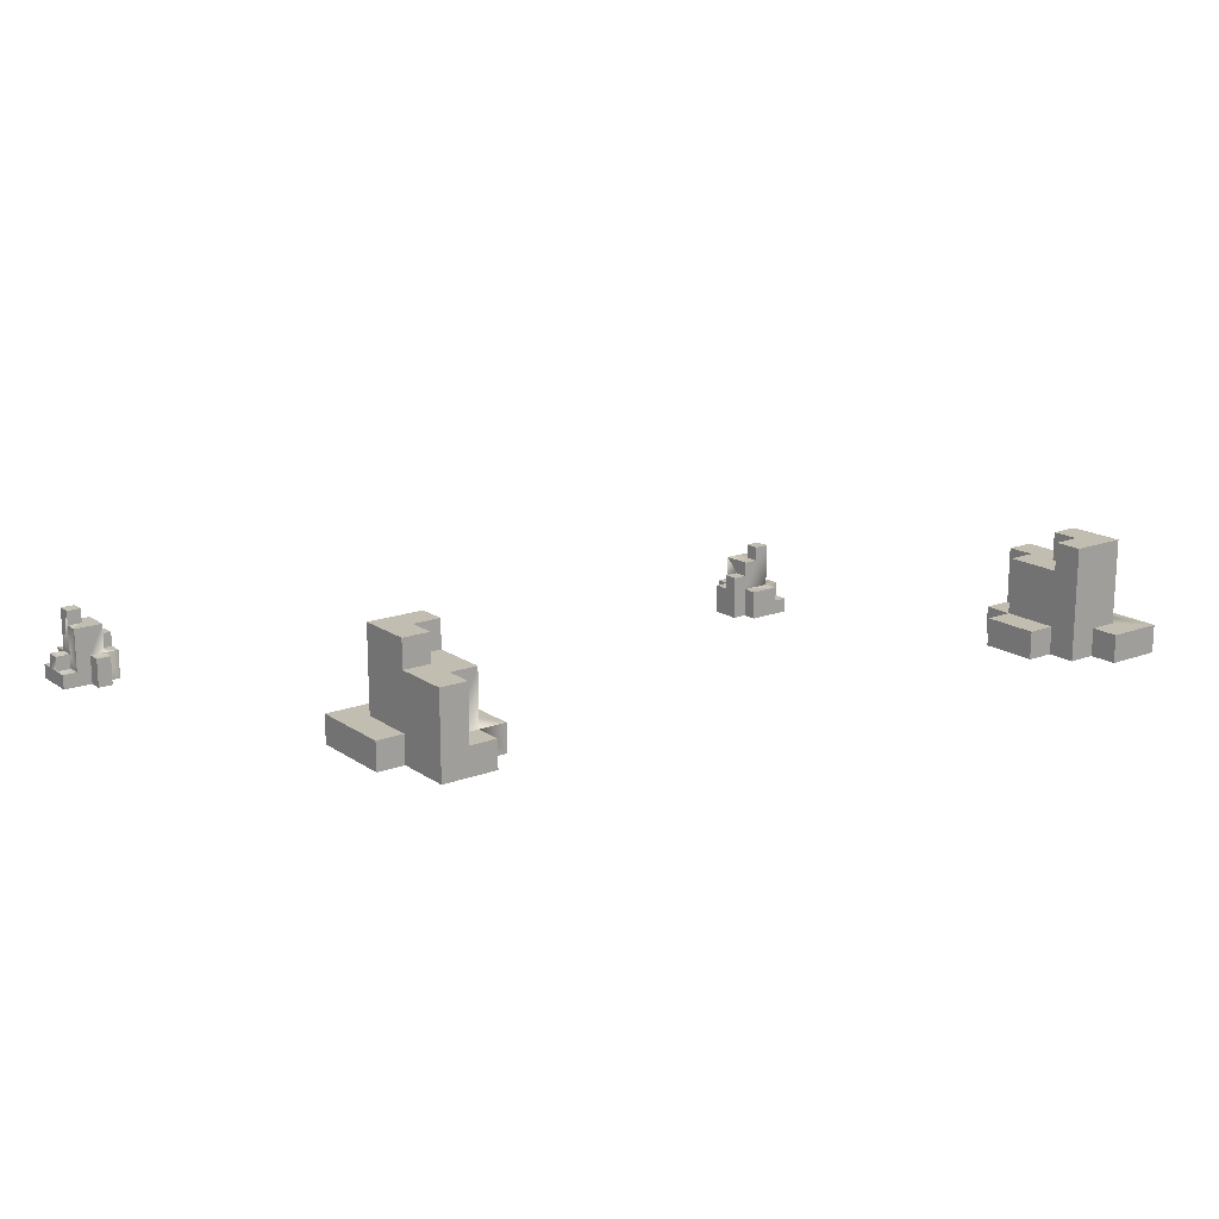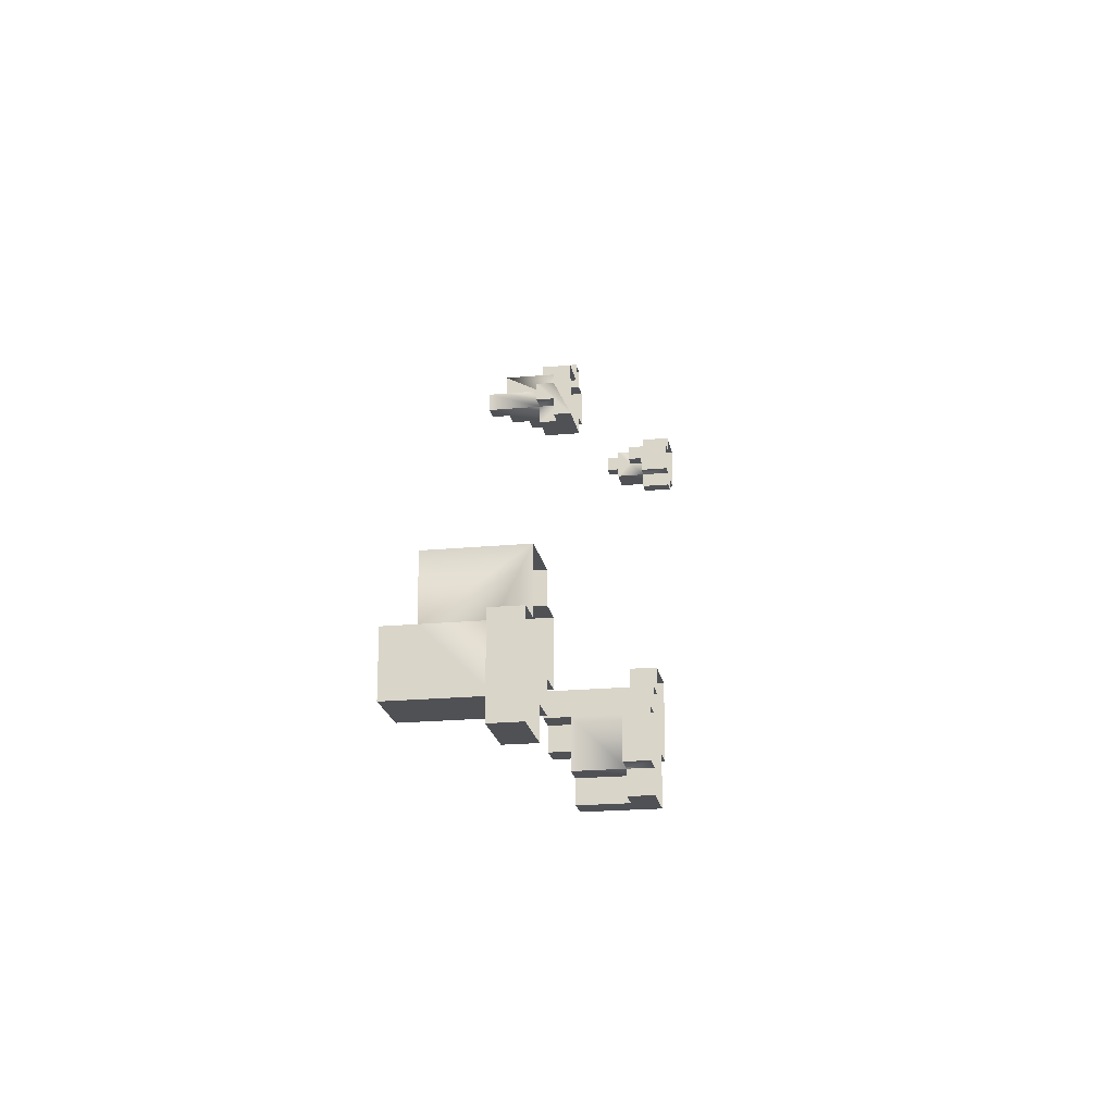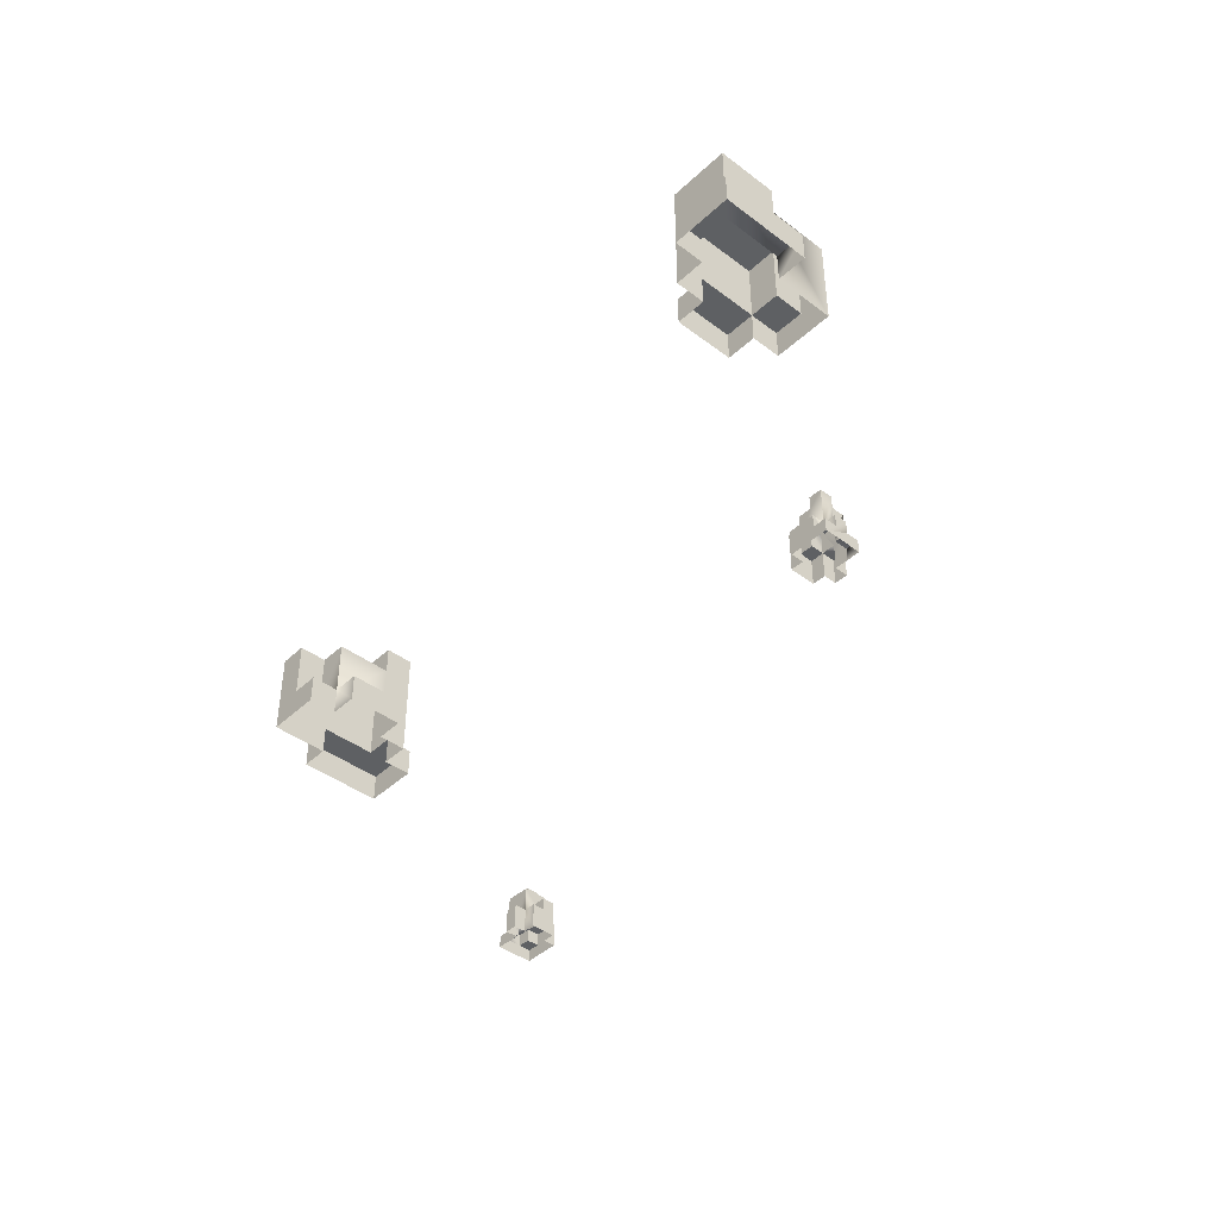
<metadata>
{"format":"obj","ext":"obj","renderer":"f3d","projection":"perspective","resolution":1024,"background":"white","views":[{"elev":16.8,"azim":-36.9,"up":"+Z"},{"elev":-20.1,"azim":99.9,"up":"+Y"},{"elev":-42.1,"azim":47.9,"up":"+Z"}]}
</metadata>
<code>
g stones2
v -12.01 37.78 -17.36
v -11.01 38.78 -17.36
v -11.01 37.78 -17.36
v -13.01 38.78 -17.36
v -13.01 36.78 -17.36
v -12.01 36.78 -17.36
v -11.01 37.78 -18.36
v -12.01 36.78 -18.36
v -12.01 37.78 -18.36
v -12.01 35.78 -18.36
v -13.01 36.78 -18.36
v -13.01 34.78 -18.36
v -12.01 34.78 -18.36
v -11.01 35.78 -18.36
v -14.01 39.78 -20.36
v -14.01 36.78 -21.36
v -14.01 39.78 -21.36
v -14.01 36.78 -20.36
v -13.01 36.78 -20.36
v -13.01 34.78 -21.36
v -13.01 36.78 -21.36
v -13.01 36.78 -18.36
v -13.01 34.78 -18.36
v -13.01 38.78 -20.36
v -13.01 36.78 -17.36
v -13.01 38.78 -17.36
v -13.01 34.78 -21.36
v -11.01 34.78 -20.36
v -11.01 34.78 -21.36
v -12.01 34.78 -20.36
v -12.01 34.78 -18.36
v -13.01 34.78 -18.36
v -11.01 35.78 -18.36
v -12.01 35.78 -20.36
v -12.01 35.78 -18.36
v -11.01 35.78 -20.36
v -10.01 37.78 -20.36
v -10.01 35.78 -21.36
v -10.01 35.78 -20.36
v -10.01 37.78 -21.36
v -11.01 37.78 -20.36
v -11.01 38.78 -21.36
v -11.01 37.78 -21.36
v -11.01 37.78 -18.36
v -11.01 38.78 -17.36
v -11.01 37.78 -17.36
v -11.01 35.78 -20.36
v -11.01 35.78 -18.36
v -14.01 36.78 -20.36
v -13.01 36.78 -21.36
v -14.01 36.78 -21.36
v -13.01 36.78 -20.36
v -13.01 38.78 -20.36
v -12.01 39.78 -20.36
v -12.01 38.78 -20.36
v -14.01 39.78 -20.36
v -13.01 36.78 -20.36
v -14.01 36.78 -20.36
v -10.01 35.78 -20.36
v -11.01 37.78 -20.36
v -10.01 37.78 -20.36
v -11.01 35.78 -20.36
v -10.01 35.78 -21.36
v -11.01 35.78 -20.36
v -10.01 35.78 -20.36
v -11.01 35.78 -21.36
v -12.01 39.78 -21.36
v -12.01 38.78 -20.36
v -12.01 39.78 -20.36
v -12.01 38.78 -21.36
v -11.01 34.78 -20.36
v -11.01 35.78 -21.36
v -11.01 34.78 -21.36
v -11.01 35.78 -20.36
v -12.01 34.78 -20.36
v -11.01 35.78 -20.36
v -11.01 34.78 -20.36
v -12.01 35.78 -20.36
v -12.01 34.78 -18.36
v -12.01 35.78 -20.36
v -12.01 34.78 -20.36
v -12.01 35.78 -18.36
v -12.01 36.78 -17.36
v -13.01 36.78 -18.36
v -13.01 36.78 -17.36
v -12.01 36.78 -18.36
v -12.01 37.78 -17.36
v -12.01 36.78 -18.36
v -12.01 36.78 -17.36
v -12.01 37.78 -18.36
v -12.01 37.78 -18.36
v -11.01 37.78 -17.36
v -11.01 37.78 -18.36
v -12.01 37.78 -17.36
v -17.38 49.87 -19.32
v -17.88 49.37 -19.32
v -17.88 49.87 -19.32
v -16.88 49.37 -19.32
v -16.88 50.37 -19.32
v -17.38 50.37 -19.32
v -17.38 50.37 -18.82
v -17.88 49.87 -18.82
v -17.88 50.37 -18.82
v -17.38 49.87 -18.82
v -16.88 48.87 -20.32
v -17.38 48.87 -21.32
v -17.38 48.87 -20.32
v -16.88 48.87 -21.32
v -17.38 49.37 -20.32
v -16.88 49.37 -19.32
v -16.88 49.37 -20.32
v -17.88 49.37 -19.32
v -17.88 49.37 -20.82
v -17.38 49.37 -21.32
v -18.38 49.37 -20.82
v -18.38 49.37 -21.32
v -16.38 50.37 -19.82
v -16.38 49.87 -20.32
v -16.38 49.87 -19.82
v -16.38 50.37 -21.32
v -16.38 49.37 -21.32
v -16.38 49.37 -20.32
v -16.88 49.87 -19.82
v -16.88 50.37 -19.32
v -16.88 50.37 -19.82
v -16.88 49.37 -19.32
v -16.88 49.37 -20.32
v -16.88 49.87 -20.32
v -18.38 50.87 -21.32
v -18.38 49.37 -20.82
v -18.38 49.37 -21.32
v -18.38 49.87 -20.82
v -18.38 50.37 -20.82
v -18.38 50.87 -20.82
v -18.38 49.87 -20.32
v -18.38 50.37 -20.32
v -18.38 49.87 -20.82
v -17.88 49.87 -18.82
v -17.88 50.37 -20.32
v -17.88 50.37 -18.82
v -17.88 49.87 -19.32
v -17.88 49.87 -18.82
v -17.88 49.87 -20.32
v -17.88 49.37 -19.32
v -17.88 49.87 -20.32
v -17.88 49.87 -19.32
v -17.88 49.37 -20.82
v -17.88 49.87 -20.82
v -16.38 49.87 -19.82
v -16.88 50.37 -19.82
v -16.38 50.37 -19.82
v -16.88 49.87 -19.82
v -16.38 49.87 -20.32
v -16.88 49.87 -19.82
v -16.38 49.87 -19.82
v -16.88 49.87 -20.32
v -16.38 49.37 -20.32
v -16.88 49.87 -20.32
v -16.38 49.87 -20.32
v -16.88 49.37 -20.32
v -16.88 49.37 -20.32
v -16.38 49.37 -21.32
v -16.88 49.37 -21.32
v -16.38 49.37 -20.32
v -17.38 49.87 -18.82
v -17.88 49.87 -19.32
v -17.88 49.87 -18.82
v -17.38 49.87 -19.32
v -17.38 50.37 -18.82
v -17.38 49.87 -19.32
v -17.38 49.87 -18.82
v -17.38 50.37 -19.32
v -17.88 50.87 -20.32
v -17.88 50.37 -20.82
v -17.88 50.87 -20.82
v -17.88 50.37 -20.32
v -16.88 50.37 -20.32
v -17.88 50.87 -20.32
v -16.88 50.87 -20.32
v -17.88 50.37 -20.32
v -16.88 50.87 -21.32
v -16.88 50.37 -20.32
v -16.88 50.87 -20.32
v -16.88 50.37 -21.32
v -16.88 49.37 -20.32
v -16.88 48.87 -21.32
v -16.88 48.87 -20.32
v -16.88 49.37 -21.32
v -17.38 48.87 -20.32
v -16.88 49.37 -20.32
v -16.88 48.87 -20.32
v -17.38 49.37 -20.32
v -17.38 48.87 -21.32
v -17.38 49.37 -20.32
v -17.38 48.87 -20.32
v -17.38 49.37 -21.32
v -18.38 49.87 -20.82
v -17.88 49.37 -20.82
v -18.38 49.37 -20.82
v -17.88 49.87 -20.82
v -18.38 49.87 -20.32
v -17.88 49.87 -20.82
v -18.38 49.87 -20.82
v -17.88 49.87 -20.32
v -18.38 50.37 -20.32
v -17.88 49.87 -20.32
v -18.38 49.87 -20.32
v -17.88 50.37 -20.32
v -18.38 50.87 -20.82
v -17.88 50.37 -20.82
v -18.38 50.37 -20.82
v -17.88 50.87 -20.82
v 5.491 42.82 -19.32
v 5.991 43.32 -19.32
v 5.991 42.82 -19.32
v 4.991 43.32 -19.32
v 4.991 42.32 -19.32
v 5.491 42.32 -19.32
v 5.491 42.32 -18.82
v 5.991 42.82 -18.82
v 5.991 42.32 -18.82
v 5.491 42.82 -18.82
v 4.491 42.32 -19.82
v 4.491 42.82 -20.32
v 4.491 42.82 -19.82
v 4.491 42.32 -21.32
v 4.491 43.32 -21.32
v 4.491 43.32 -20.32
v 4.991 42.82 -19.82
v 4.991 42.32 -19.32
v 4.991 42.32 -19.82
v 4.991 43.32 -19.32
v 4.991 43.32 -20.32
v 4.991 43.32 -19.32
v 4.991 42.82 -20.32
v 5.991 41.82 -20.32
v 4.991 41.82 -21.32
v 4.991 41.82 -20.32
v 5.991 41.82 -20.82
v 6.491 41.82 -21.32
v 6.491 41.82 -20.82
v 4.491 42.32 -21.32
v 4.991 42.32 -20.32
v 4.991 42.32 -21.32
v 4.491 42.32 -19.82
v 4.991 42.32 -19.82
v 5.491 42.32 -19.32
v 5.991 42.32 -20.32
v 5.991 42.32 -18.82
v 5.491 42.32 -18.82
v 4.991 42.32 -19.32
v 6.491 41.82 -21.32
v 6.491 43.32 -20.82
v 6.491 43.32 -21.32
v 6.491 42.82 -20.82
v 6.491 42.32 -20.82
v 6.491 42.82 -20.82
v 6.491 42.82 -20.32
v 6.491 42.32 -20.32
v 6.491 41.82 -20.82
v 5.991 42.82 -18.82
v 5.991 42.32 -20.32
v 5.991 42.32 -18.82
v 5.991 42.82 -19.32
v 5.991 42.82 -20.32
v 5.991 43.32 -19.32
v 5.991 42.82 -20.32
v 5.991 43.32 -20.82
v 5.991 42.82 -20.32
v 5.991 43.32 -19.32
v 5.991 42.82 -20.82
v 4.491 42.82 -19.82
v 4.991 42.32 -19.82
v 4.491 42.32 -19.82
v 4.991 42.82 -19.82
v 4.491 43.32 -20.32
v 4.991 42.82 -20.32
v 4.491 42.82 -20.32
v 4.991 43.32 -20.32
v 5.491 42.32 -18.82
v 5.491 42.82 -19.32
v 5.491 42.82 -18.82
v 5.491 42.32 -19.32
v 5.991 41.82 -20.32
v 5.991 42.32 -20.82
v 5.991 41.82 -20.82
v 5.991 42.32 -20.32
v 4.991 42.32 -20.32
v 5.991 41.82 -20.32
v 4.991 41.82 -20.32
v 5.991 42.32 -20.32
v 4.991 41.82 -21.32
v 4.991 42.32 -20.32
v 4.991 41.82 -20.32
v 4.991 42.32 -21.32
v 4.991 43.32 -20.32
v 4.991 43.82 -21.32
v 4.991 43.82 -20.32
v 4.991 43.32 -21.32
v 5.491 43.82 -20.32
v 4.991 43.32 -20.32
v 4.991 43.82 -20.32
v 5.491 43.32 -20.32
v 5.491 43.82 -21.32
v 5.491 43.32 -20.32
v 5.491 43.82 -20.32
v 5.491 43.32 -21.32
v 6.491 42.82 -20.82
v 5.991 43.32 -20.82
v 6.491 43.32 -20.82
v 5.991 42.82 -20.82
v 6.491 42.32 -20.32
v 5.991 42.82 -20.32
v 6.491 42.82 -20.32
v 5.991 42.32 -20.32
v 6.491 42.32 -20.82
v 5.991 42.32 -20.32
v 6.491 42.32 -20.32
v 5.991 42.32 -20.82
v 6.491 41.82 -20.82
v 5.991 42.32 -20.82
v 6.491 42.32 -20.82
v 5.991 41.82 -20.82
v 11.56 32.55 -17.36
v 10.56 31.55 -17.36
v 10.56 32.55 -17.36
v 12.56 31.55 -17.36
v 12.56 33.55 -17.36
v 11.56 33.55 -17.36
v 10.56 32.55 -18.36
v 11.56 33.55 -18.36
v 11.56 32.55 -18.36
v 11.56 34.55 -18.36
v 12.56 33.55 -18.36
v 12.56 35.55 -18.36
v 11.56 35.55 -18.36
v 10.56 34.55 -18.36
v 13.56 30.55 -20.36
v 13.56 33.55 -21.36
v 13.56 30.55 -21.36
v 13.56 33.55 -20.36
v 12.56 33.55 -20.36
v 12.56 35.55 -21.36
v 12.56 33.55 -21.36
v 12.56 33.55 -18.36
v 12.56 35.55 -18.36
v 12.56 31.55 -20.36
v 12.56 33.55 -18.36
v 12.56 33.55 -20.36
v 12.56 33.55 -17.36
v 12.56 31.55 -17.36
v 12.56 35.55 -21.36
v 10.56 35.55 -20.36
v 10.56 35.55 -21.36
v 11.56 35.55 -20.36
v 11.56 35.55 -18.36
v 12.56 35.55 -18.36
v 10.56 34.55 -18.36
v 11.56 34.55 -20.36
v 11.56 34.55 -18.36
v 10.56 34.55 -20.36
v 9.56 32.55 -20.36
v 9.56 34.55 -21.36
v 9.56 34.55 -20.36
v 9.56 32.55 -21.36
v 10.56 32.55 -20.36
v 10.56 31.55 -21.36
v 10.56 32.55 -21.36
v 10.56 32.55 -18.36
v 10.56 31.55 -17.36
v 10.56 32.55 -17.36
v 10.56 34.55 -20.36
v 10.56 34.55 -18.36
v 13.56 33.55 -20.36
v 12.56 33.55 -21.36
v 13.56 33.55 -21.36
v 12.56 33.55 -20.36
v 12.56 31.55 -20.36
v 11.56 30.55 -20.36
v 11.56 31.55 -20.36
v 13.56 30.55 -20.36
v 12.56 33.55 -20.36
v 13.56 33.55 -20.36
v 13.56 30.55 -21.36
v 11.56 30.55 -20.36
v 13.56 30.55 -20.36
v 11.56 30.55 -21.36
v 9.56 32.55 -20.36
v 10.56 32.55 -21.36
v 9.56 32.55 -21.36
v 10.56 32.55 -20.36
v 9.56 34.55 -20.36
v 10.56 32.55 -20.36
v 9.56 32.55 -20.36
v 10.56 34.55 -20.36
v 9.56 34.55 -21.36
v 10.56 34.55 -20.36
v 9.56 34.55 -20.36
v 10.56 34.55 -21.36
v 11.56 30.55 -21.36
v 11.56 31.55 -20.36
v 11.56 30.55 -20.36
v 11.56 31.55 -21.36
v 10.56 35.55 -20.36
v 10.56 34.55 -21.36
v 10.56 35.55 -21.36
v 10.56 34.55 -20.36
v 11.56 35.55 -20.36
v 10.56 34.55 -20.36
v 10.56 35.55 -20.36
v 11.56 34.55 -20.36
v 11.56 35.55 -18.36
v 11.56 34.55 -20.36
v 11.56 35.55 -20.36
v 11.56 34.55 -18.36
v 11.56 31.55 -20.36
v 12.56 31.55 -17.36
v 12.56 31.55 -20.36
v 10.56 31.55 -17.36
v 10.56 31.55 -21.36
v 11.56 31.55 -21.36
v 11.56 33.55 -17.36
v 12.56 33.55 -18.36
v 12.56 33.55 -17.36
v 11.56 33.55 -18.36
v 11.56 32.55 -17.36
v 11.56 33.55 -18.36
v 11.56 33.55 -17.36
v 11.56 32.55 -18.36
v 10.56 32.55 -17.36
v 11.56 32.55 -18.36
v 11.56 32.55 -17.36
v 10.56 32.55 -18.36
v -12.01 38.78 -21.36
v -11.01 38.78 -21.36
v -12.01 38.78 -20.36
v -11.01 38.78 -17.36
v -13.01 38.78 -17.36
v -13.01 38.78 -20.36
v -14.01 39.78 -20.36
v -12.01 39.78 -21.36
v -12.01 39.78 -20.36
v -14.01 39.78 -21.36
v -11.01 37.78 -20.36
v -10.01 37.78 -21.36
v -10.01 37.78 -20.36
v -11.01 37.78 -21.36
v 5.491 42.82 -18.82
v 5.991 42.82 -19.82
v 5.991 42.82 -18.82
v 5.491 42.82 -19.82
v 5.991 42.82 -20.32
v 6.491 42.82 -20.82
v 6.491 42.82 -20.32
v 5.991 42.82 -20.82
v 5.991 43.32 -20.82
v 6.491 43.32 -21.32
v 6.491 43.32 -20.82
v 5.991 43.32 -21.32
v 4.991 43.82 -20.32
v 5.491 43.82 -21.32
v 5.491 43.82 -20.32
v 4.991 43.82 -21.32
v 4.491 43.32 -20.32
v 4.991 43.32 -21.32
v 4.991 43.32 -20.32
v 4.491 43.32 -21.32
v 4.491 42.82 -19.82
v 4.991 42.82 -20.32
v 4.991 42.82 -19.82
v 4.491 42.82 -20.32
v 5.491 43.32 -21.32
v 5.991 43.32 -20.32
v 5.491 43.32 -20.32
v 5.991 43.32 -21.32
v 4.991 43.32 -19.32
v 5.991 43.32 -19.32
v 4.991 43.32 -19.32
v 5.491 43.32 -20.32
v 4.991 43.32 -20.32
v -17.88 50.37 -18.82
v -17.38 50.37 -19.32
v -17.38 50.37 -18.82
v -17.88 50.37 -20.32
v -17.88 50.37 -20.32
v -16.88 50.37 -19.32
v -16.88 50.37 -19.82
v -16.88 50.37 -20.32
v -16.38 50.37 -21.32
v -16.88 50.37 -19.82
v -16.38 50.37 -19.82
v -16.88 50.37 -21.32
v -18.38 50.37 -20.32
v -17.88 50.37 -20.82
v -17.88 50.37 -20.32
v -18.38 50.37 -20.82
v -17.88 50.87 -20.32
v -16.88 50.87 -21.32
v -16.88 50.87 -20.32
v -17.88 50.87 -20.82
v -18.38 50.87 -21.32
v -18.38 50.87 -20.82
g stones2_0
f 3 2 1
f 2 4 1
f 4 5 1
f 5 6 1
f 9 8 7
f 8 10 7
f 11 10 8
f 12 10 11
f 13 10 12
f 10 14 7
f 17 16 15
f 18 15 16
f 21 20 19
f 20 22 19
f 23 22 20
f 19 22 24
f 22 25 24
f 25 26 24
f 29 28 27
f 28 30 27
f 30 31 27
f 31 32 27
f 35 34 33
f 36 33 34
f 39 38 37
f 40 37 38
f 43 42 41
f 42 44 41
f 45 44 42
f 46 44 45
f 41 44 47
f 47 44 48
f 51 50 49
f 52 49 50
f 55 54 53
f 54 56 53
f 53 56 57
f 56 58 57
f 61 60 59
f 62 59 60
f 65 64 63
f 66 63 64
f 69 68 67
f 70 67 68
f 73 72 71
f 74 71 72
f 77 76 75
f 78 75 76
f 81 80 79
f 82 79 80
f 85 84 83
f 86 83 84
f 89 88 87
f 90 87 88
f 93 92 91
f 94 91 92
f 97 96 95
f 96 98 95
f 98 99 95
f 99 100 95
f 103 102 101
f 104 101 102
f 107 106 105
f 108 105 106
f 111 110 109
f 110 112 109
f 112 113 109
f 113 114 109
f 115 114 113
f 116 114 115
f 119 118 117
f 117 118 120
f 120 118 121
f 118 122 121
f 125 124 123
f 124 126 123
f 126 127 123
f 127 128 123
f 131 130 129
f 130 132 129
f 132 133 129
f 133 134 129
f 136 133 135
f 135 133 137
f 140 139 138
f 142 139 141
f 139 143 141
f 146 145 144
f 144 145 147
f 145 148 147
f 151 150 149
f 152 149 150
f 155 154 153
f 156 153 154
f 159 158 157
f 160 157 158
f 163 162 161
f 164 161 162
f 167 166 165
f 168 165 166
f 171 170 169
f 172 169 170
f 175 174 173
f 176 173 174
f 179 178 177
f 180 177 178
f 183 182 181
f 184 181 182
f 187 186 185
f 188 185 186
f 191 190 189
f 192 189 190
f 195 194 193
f 196 193 194
f 199 198 197
f 200 197 198
f 203 202 201
f 204 201 202
f 207 206 205
f 208 205 206
f 211 210 209
f 212 209 210
f 215 214 213
f 214 216 213
f 216 217 213
f 217 218 213
f 221 220 219
f 222 219 220
f 225 224 223
f 223 224 226
f 226 224 227
f 224 228 227
f 231 230 229
f 230 232 229
f 234 233 229
f 233 235 229
f 238 237 236
f 237 239 236
f 240 239 237
f 241 239 240
f 244 243 242
f 242 243 245
f 245 243 246
f 243 247 246
f 248 247 243
f 249 247 248
f 250 247 249
f 247 251 246
f 254 253 252
f 253 255 252
f 257 256 252
f 258 256 257
f 259 256 258
f 256 260 252
f 263 262 261
f 261 262 264
f 262 265 264
f 264 267 266
f 270 269 268
f 269 271 268
f 274 273 272
f 275 272 273
f 278 277 276
f 279 276 277
f 282 281 280
f 283 280 281
f 286 285 284
f 287 284 285
f 290 289 288
f 291 288 289
f 294 293 292
f 295 292 293
f 298 297 296
f 299 296 297
f 302 301 300
f 303 300 301
f 306 305 304
f 307 304 305
f 310 309 308
f 311 308 309
f 314 313 312
f 315 312 313
f 318 317 316
f 319 316 317
f 322 321 320
f 323 320 321
f 326 325 324
f 325 327 324
f 327 328 324
f 328 329 324
f 332 331 330
f 331 333 330
f 334 333 331
f 335 333 334
f 336 333 335
f 333 337 330
f 340 339 338
f 341 338 339
f 344 343 342
f 343 345 342
f 346 345 343
f 349 348 347
f 348 350 347
f 350 351 347
f 354 353 352
f 353 355 352
f 355 356 352
f 356 357 352
f 360 359 358
f 361 358 359
f 364 363 362
f 365 362 363
f 368 367 366
f 367 369 366
f 370 369 367
f 371 369 370
f 366 369 372
f 372 369 373
f 376 375 374
f 377 374 375
f 380 379 378
f 379 381 378
f 378 381 382
f 381 383 382
f 386 385 384
f 387 384 385
f 390 389 388
f 391 388 389
f 394 393 392
f 395 392 393
f 398 397 396
f 399 396 397
f 402 401 400
f 403 400 401
f 406 405 404
f 407 404 405
f 410 409 408
f 411 408 409
f 414 413 412
f 415 412 413
f 418 417 416
f 417 419 416
f 419 420 416
f 420 421 416
f 424 423 422
f 425 422 423
f 428 427 426
f 429 426 427
f 432 431 430
f 433 430 431
f 436 435 434
f 436 437 435
f 437 436 438
f 439 438 436
f 442 441 440
f 443 440 441
f 446 445 444
f 447 444 445
f 450 449 448
f 451 448 449
f 454 453 452
f 455 452 453
f 458 457 456
f 459 456 457
f 462 461 460
f 463 460 461
f 466 465 464
f 467 464 465
f 470 469 468
f 471 468 469
f 474 473 472
f 475 472 473
f 474 476 473
f 477 473 476
f 476 479 478
f 480 478 479
f 483 482 481
f 484 481 482
f 482 486 485
f 487 485 486
f 488 485 487
f 488 490 489
f 491 489 490
f 489 492 488
f 495 494 493
f 496 493 494
f 499 498 497
f 500 497 498
f 498 501 500
f 501 502 500

</code>
